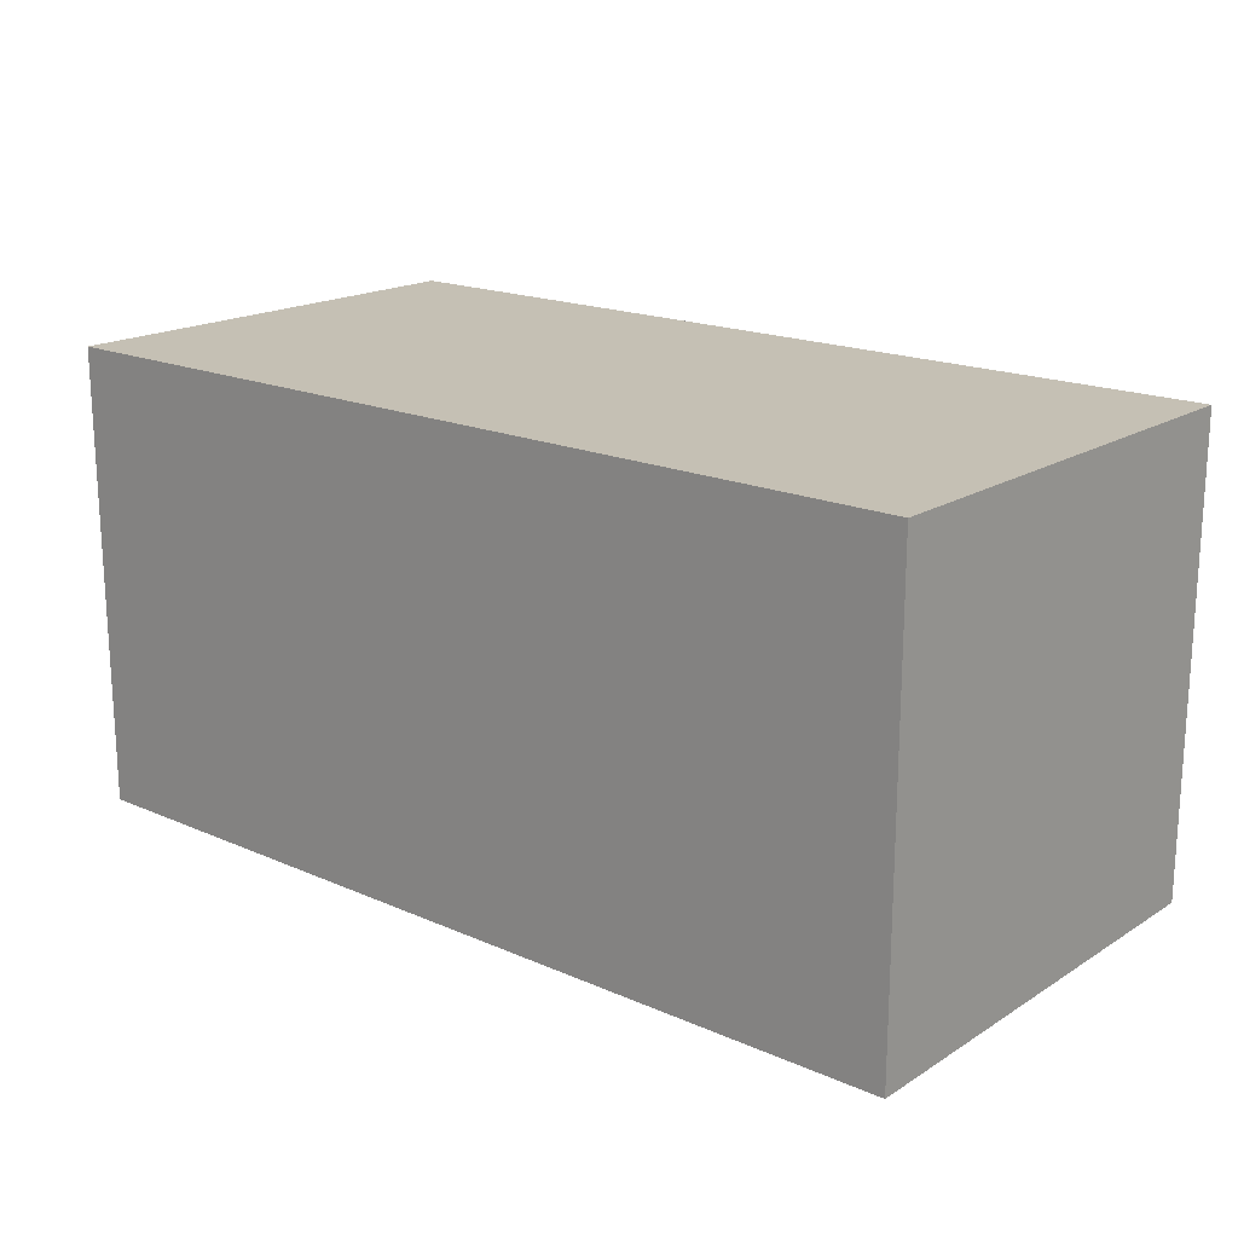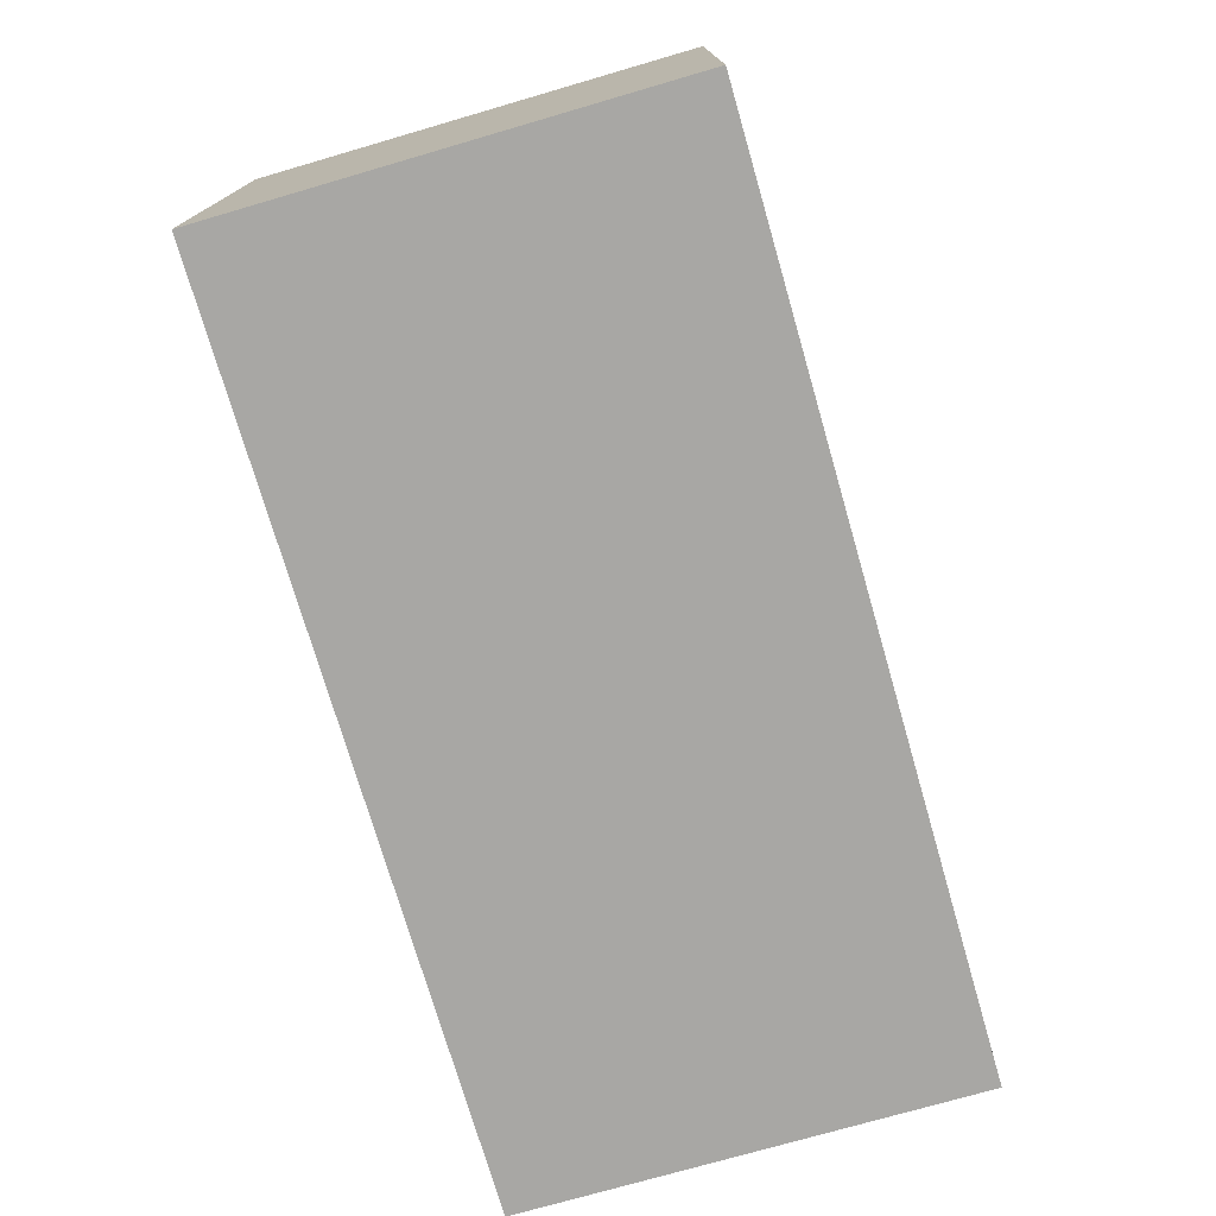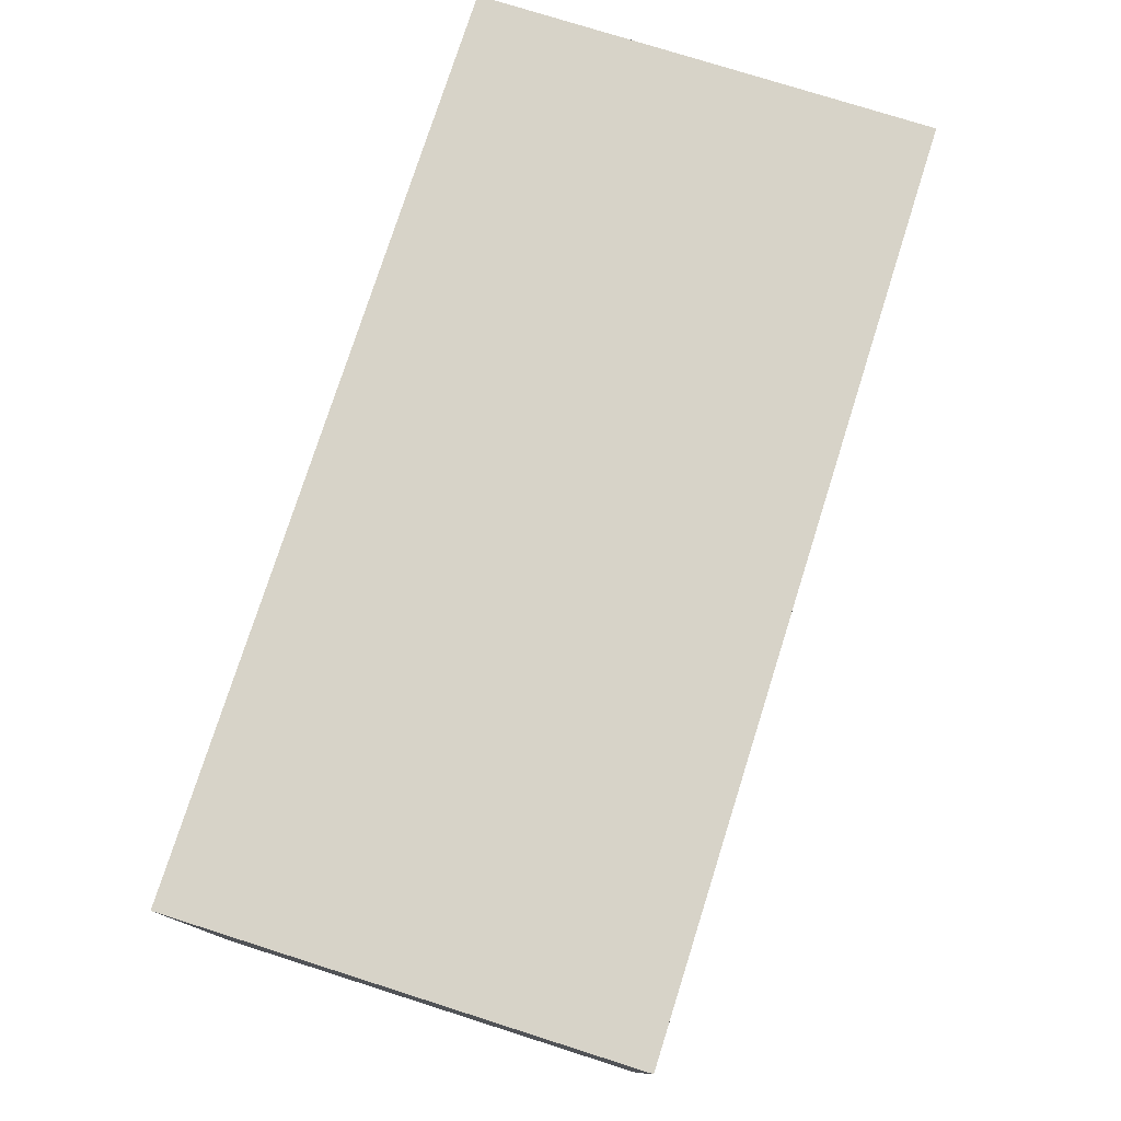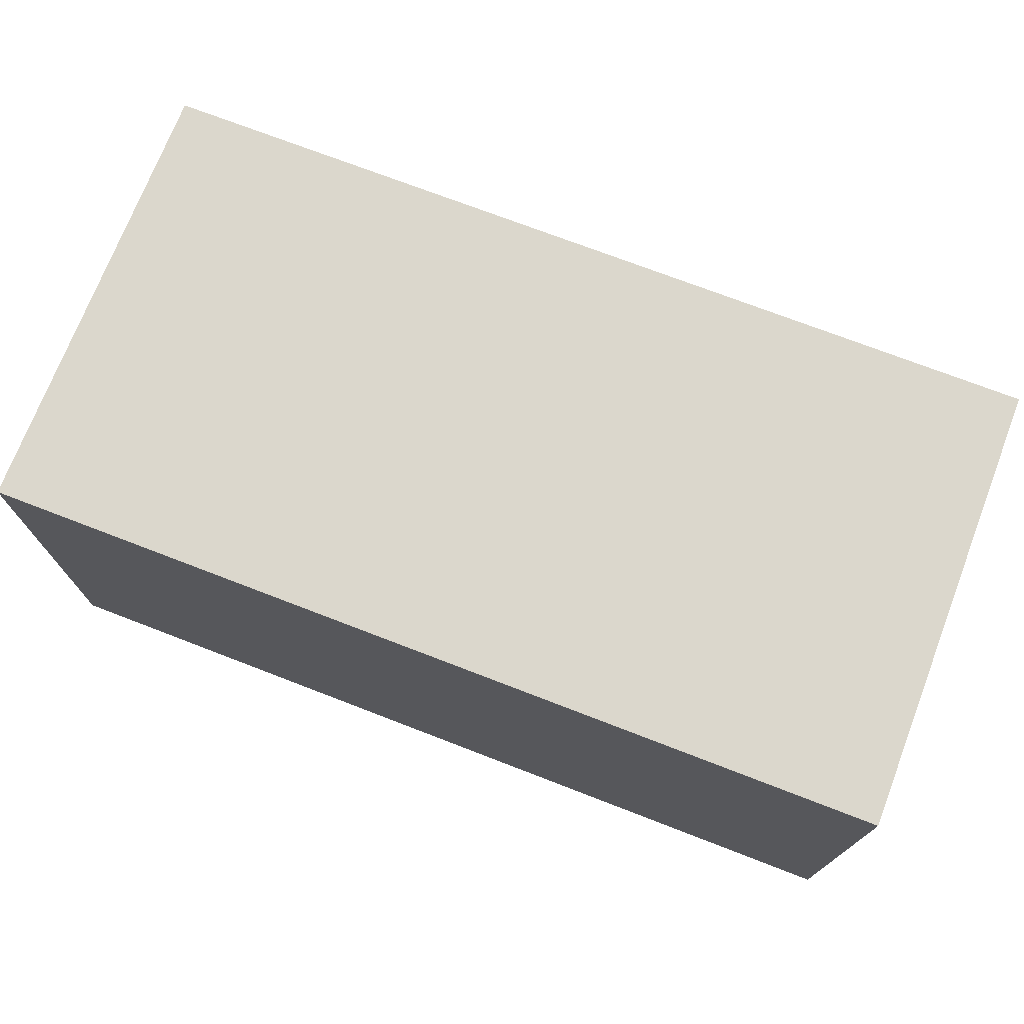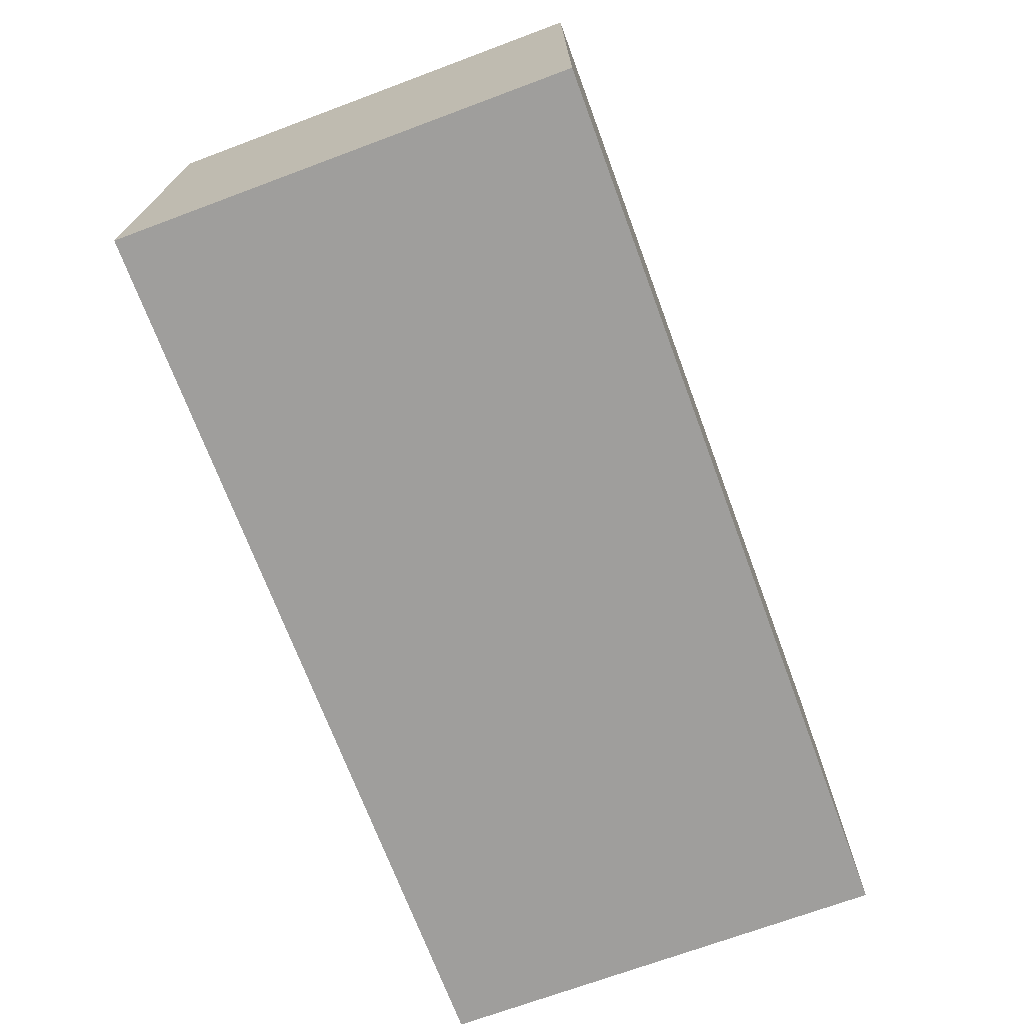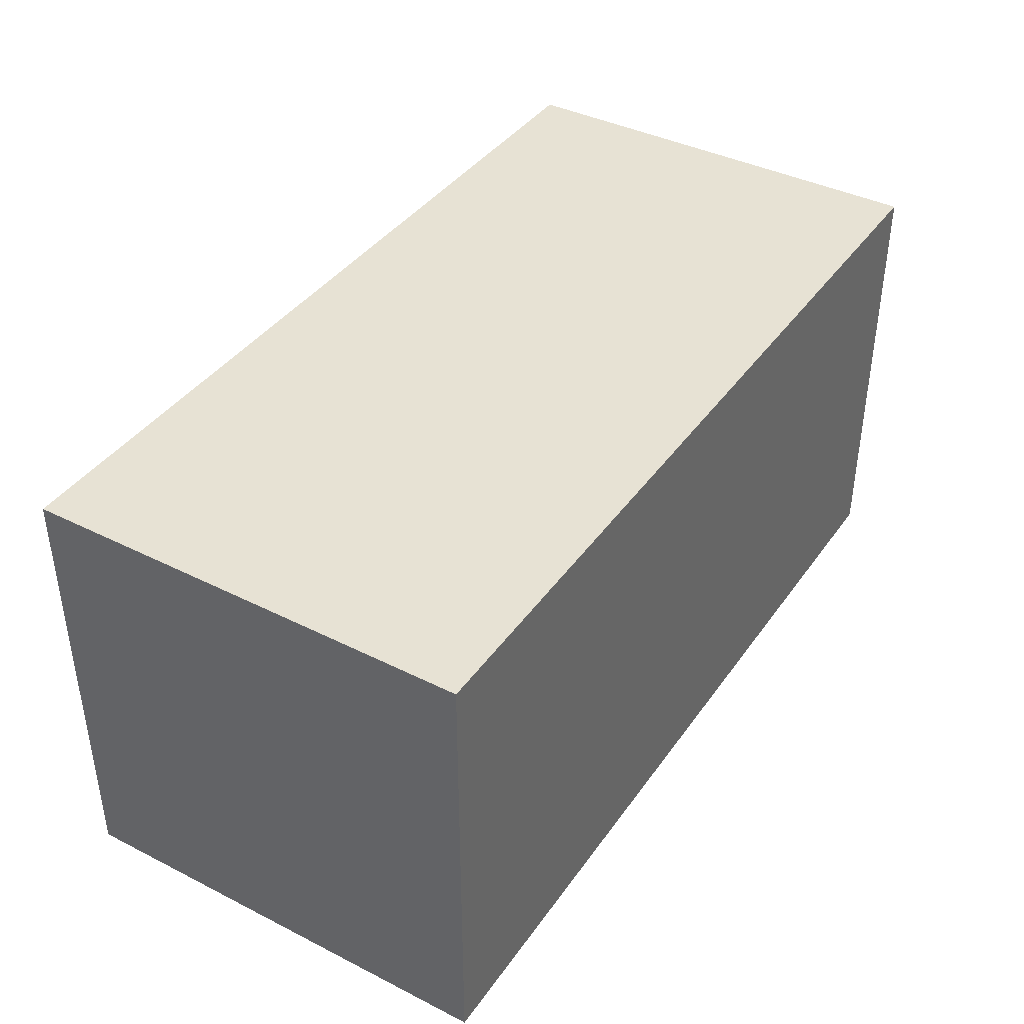
<metadata>
{"format":"obj","ext":"obj","renderer":"f3d","projection":"perspective","resolution":1024,"background":"white","views":[{"elev":18.2,"azim":40.2,"up":"+Z"},{"elev":-74.6,"azim":106.2,"up":"+Z"},{"elev":76.7,"azim":-72.4,"up":"+Y"},{"elev":73.1,"azim":-158.9,"up":"+Z"},{"elev":-70.9,"azim":110.4,"up":"+Y"},{"elev":40.0,"azim":121.8,"up":"+Z"}]}
</metadata>
<code>
v -7 4 3
v -7 4 2
v -7 5 3
v -7 5 2
v -5 4 3
v -5 4 2
v -5 5 3
v -5 5 2
v -7 4 3
v -7 5 3
v -5 4 3
v -5 5 3
v -7 4 2
v -7 5 2
v -5 4 2
v -5 5 2
v -7 4 3
v -5 4 3
v -7 4 2
v -5 4 2
v -7 5 3
v -5 5 3
v -7 5 2
v -5 5 2
f 3 2 1
f 4 2 3
f 5 6 7
f 7 6 8
f 11 10 9
f 12 10 11
f 13 14 15
f 15 14 16
f 19 18 17
f 20 18 19
f 21 22 23
f 23 22 24

</code>
